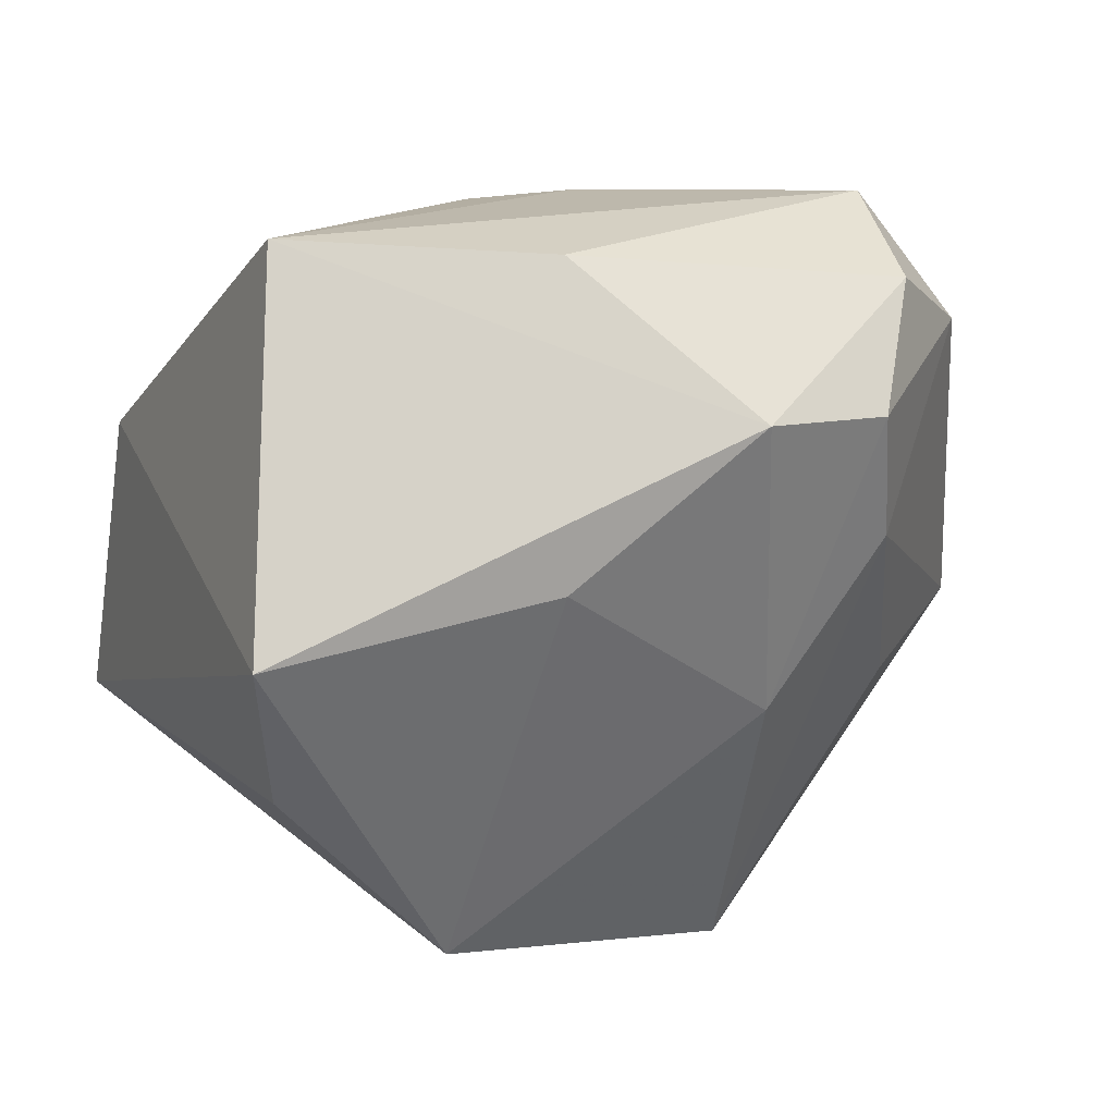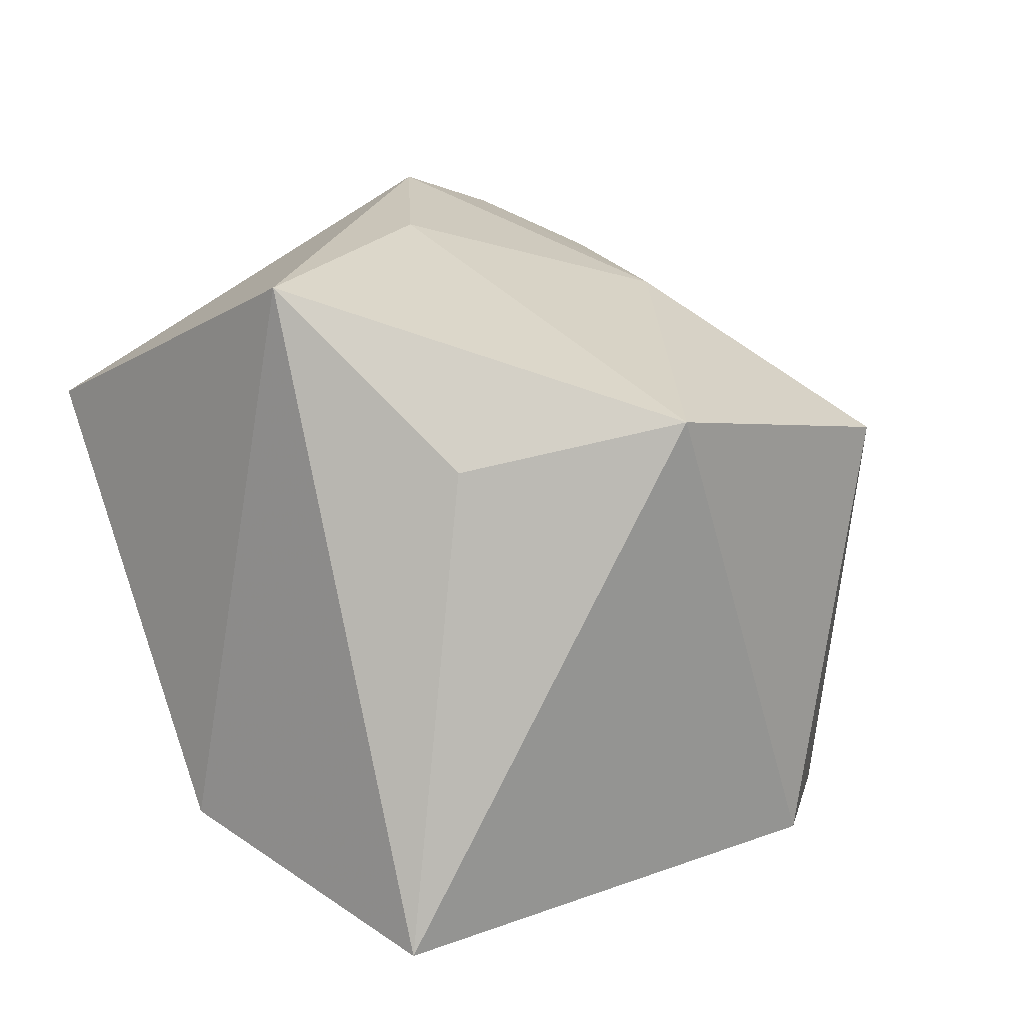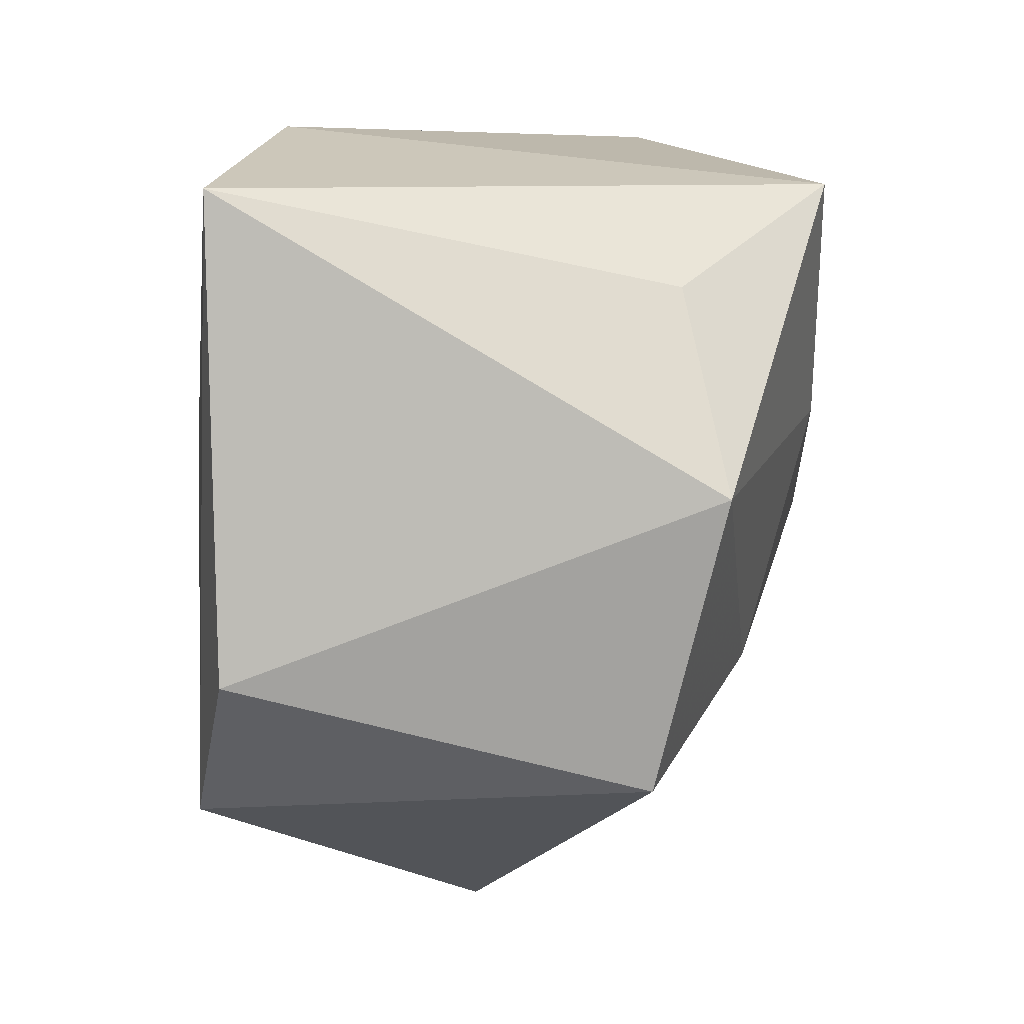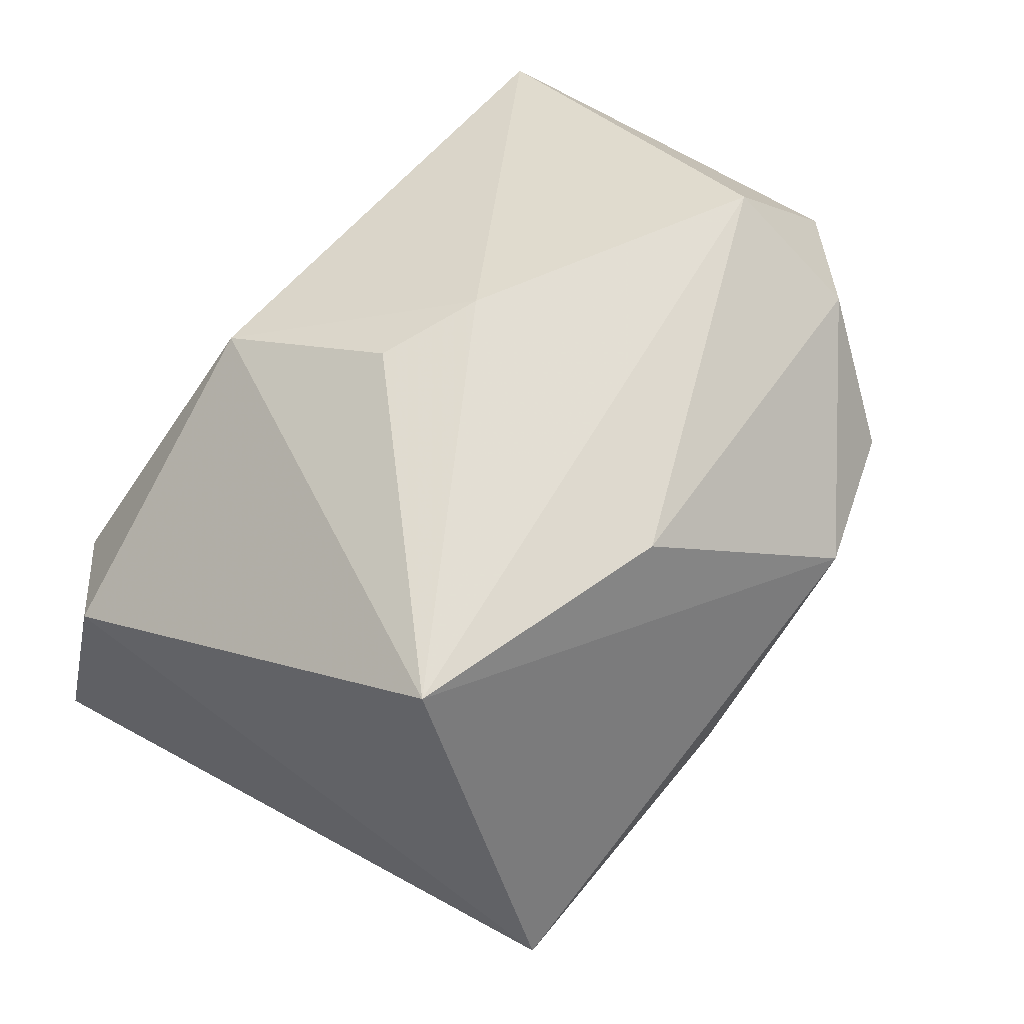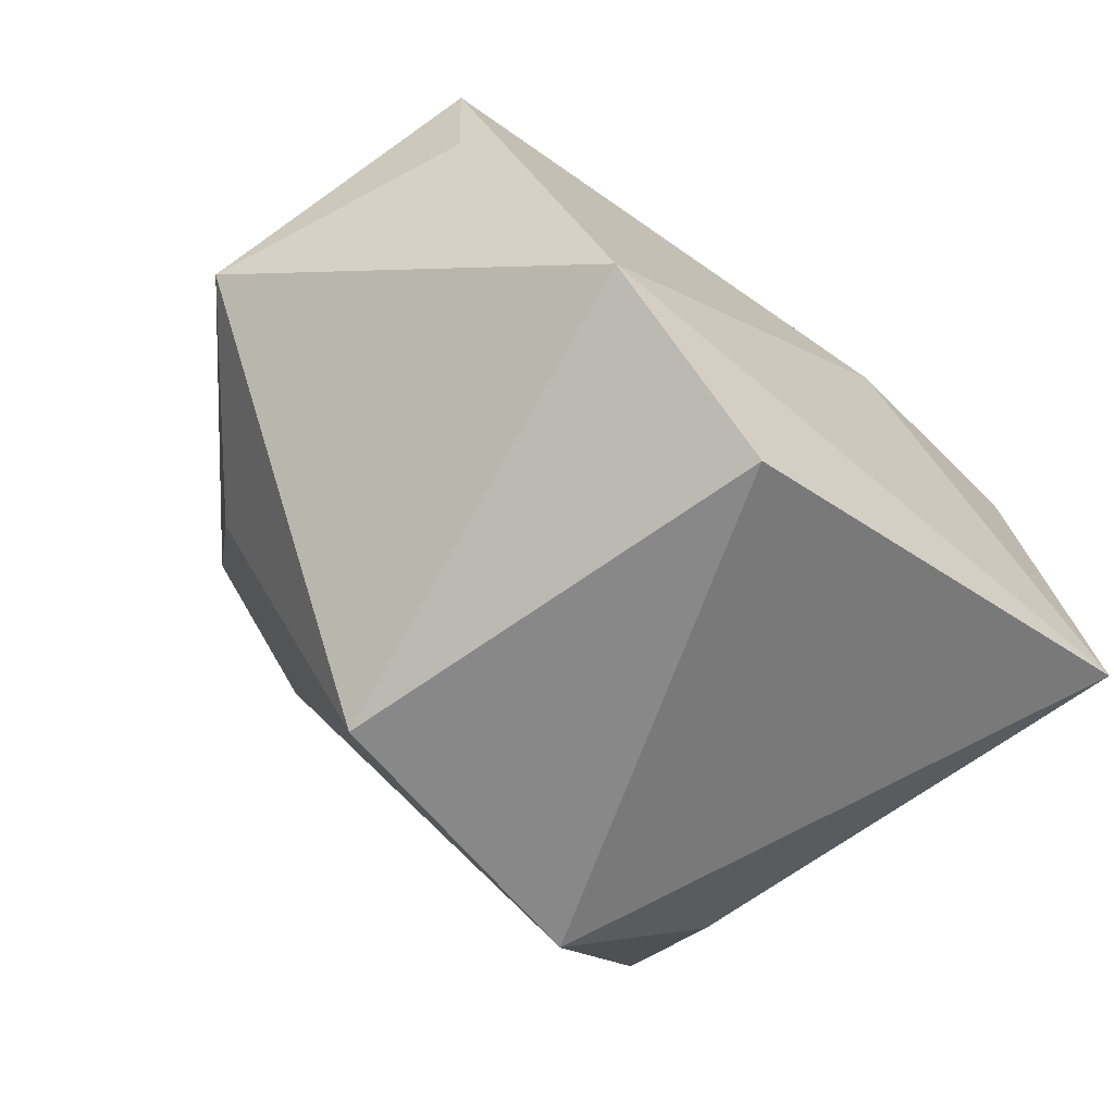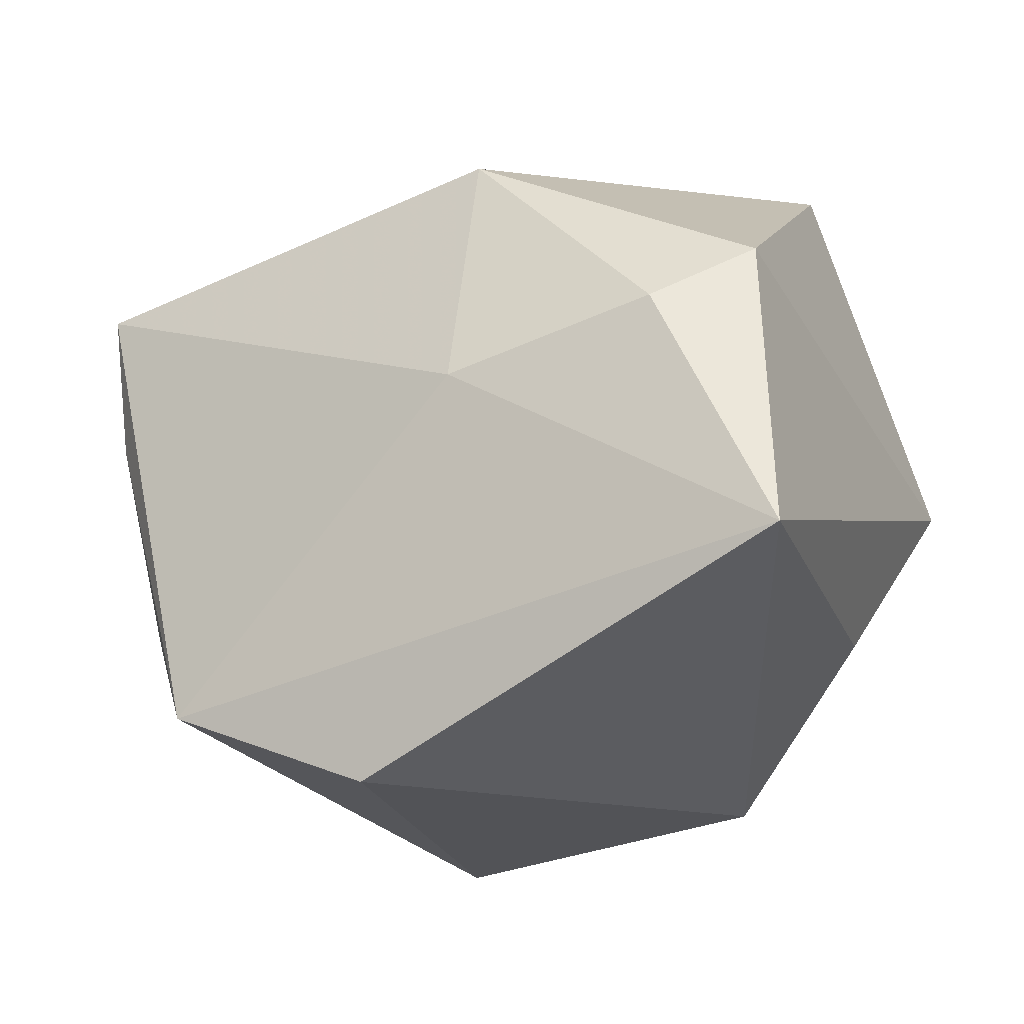
<metadata>
{"format":"obj","ext":"obj","renderer":"f3d","projection":"perspective","resolution":1024,"background":"white","views":[{"elev":17.8,"azim":-15.2,"up":"+Y"},{"elev":20.7,"azim":-55.4,"up":"+Z"},{"elev":-63.3,"azim":-88.6,"up":"+Y"},{"elev":67.6,"azim":-49.5,"up":"+Y"},{"elev":-69.9,"azim":142.3,"up":"+Y"},{"elev":-21.3,"azim":-149.0,"up":"+Y"}]}
</metadata>
<code>
v 0.01826 -0.01168 0.03141
v 0.001882 -0.04506 -0.0312
v -0.05049 -0.02405 -0.0311
v 0.01708 -0.04491 0.01806
v 0.04235 0.02192 -0.03099
v 0.0321 0.007545 0.03086
v -0.005529 0.03977 -0.01086
v -0.004057 0.04026 0.02764
v 0.02973 0.02246 0.03555
v 0.03617 0.04212 0.008501
v 0.0407 0.003761 -0.02961
v 0.05469 -0.0118 -0.004156
v -0.0404 0.001927 0.04159
v 0.0143 0.02398 0.04159
v -0.03722 0.004501 -0.03386
v 0.02437 -0.03565 -0.03642
v -0.03604 -0.02051 0.02263
v -0.007542 0.007332 0.04159
v 0.006038 0.04105 -0.00671
v -0.04632 0.01169 -0.0251
v 0.03696 -0.01285 0.01888
v 0.03631 0.03489 0.02343
v -0.03415 0.04212 0.02045
v -0.01312 -0.0009527 -0.03747
v 0.0467 0.02741 0.01302
v -0.01235 0.02961 -0.02973
v -0.01772 -0.03913 0.02715
f 24 16 3
f 3 16 2
f 2 16 4
f 4 16 12
f 5 25 12
f 10 25 5
f 5 16 24
f 24 26 5
f 12 25 6
f 14 13 18
f 13 3 17
f 22 25 10
f 14 22 8
f 8 22 10
f 7 26 23
f 23 13 14
f 14 8 23
f 23 8 10
f 12 16 11
f 11 5 12
f 16 5 11
f 21 4 12
f 12 6 21
f 21 6 4
f 14 18 1
f 4 6 1
f 27 18 13
f 13 17 27
f 4 1 27
f 27 1 18
f 2 4 27
f 27 17 3
f 27 3 2
f 9 6 25
f 25 22 9
f 9 22 14
f 14 1 9
f 9 1 6
f 20 3 13
f 13 23 20
f 20 23 26
f 19 23 10
f 7 23 19
f 10 5 19
f 19 26 7
f 19 5 26
f 24 3 15
f 3 20 15
f 15 26 24
f 15 20 26

</code>
